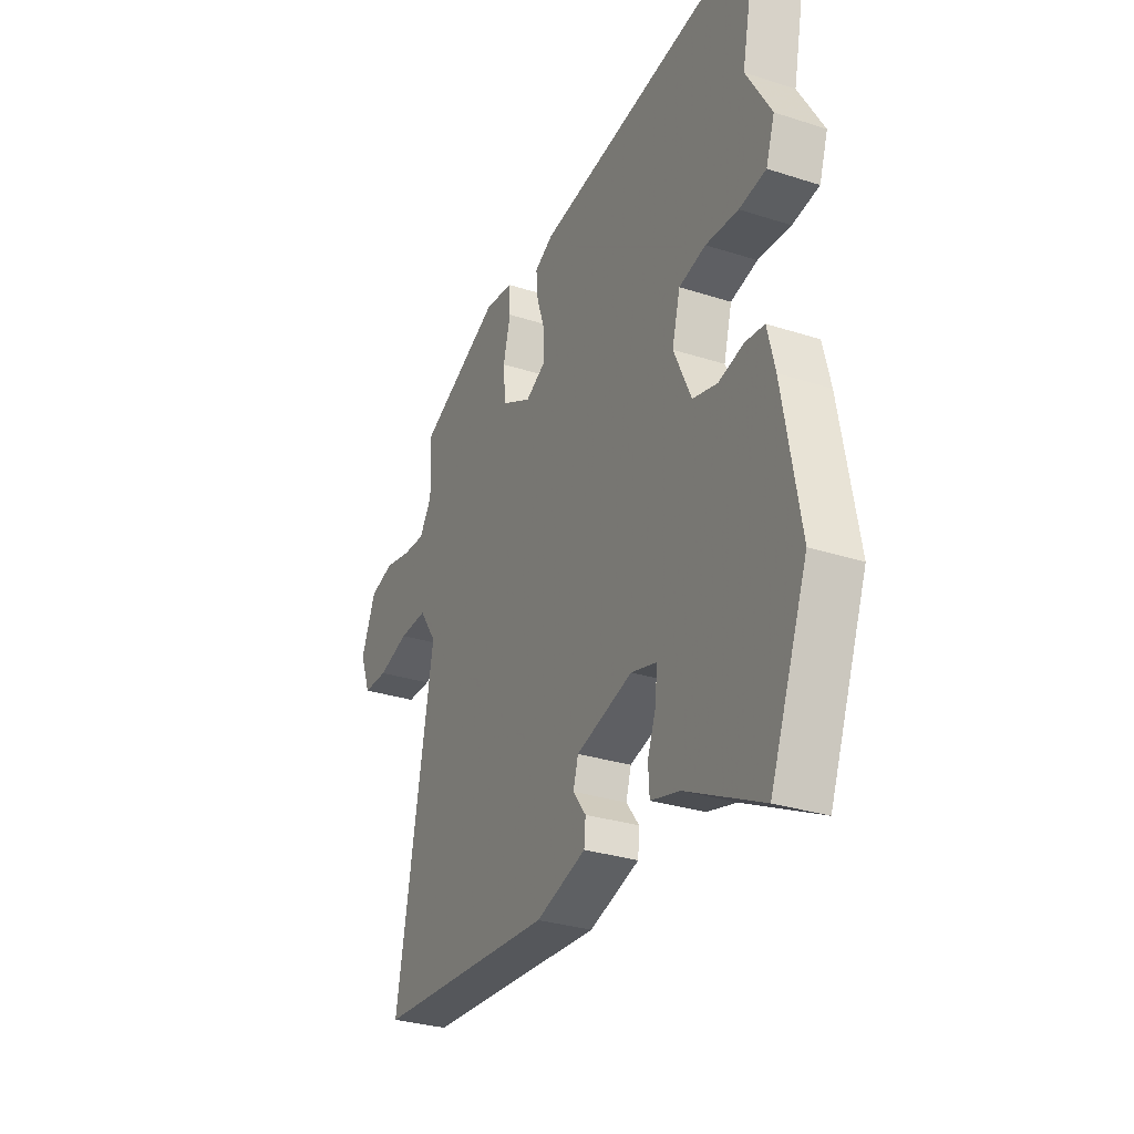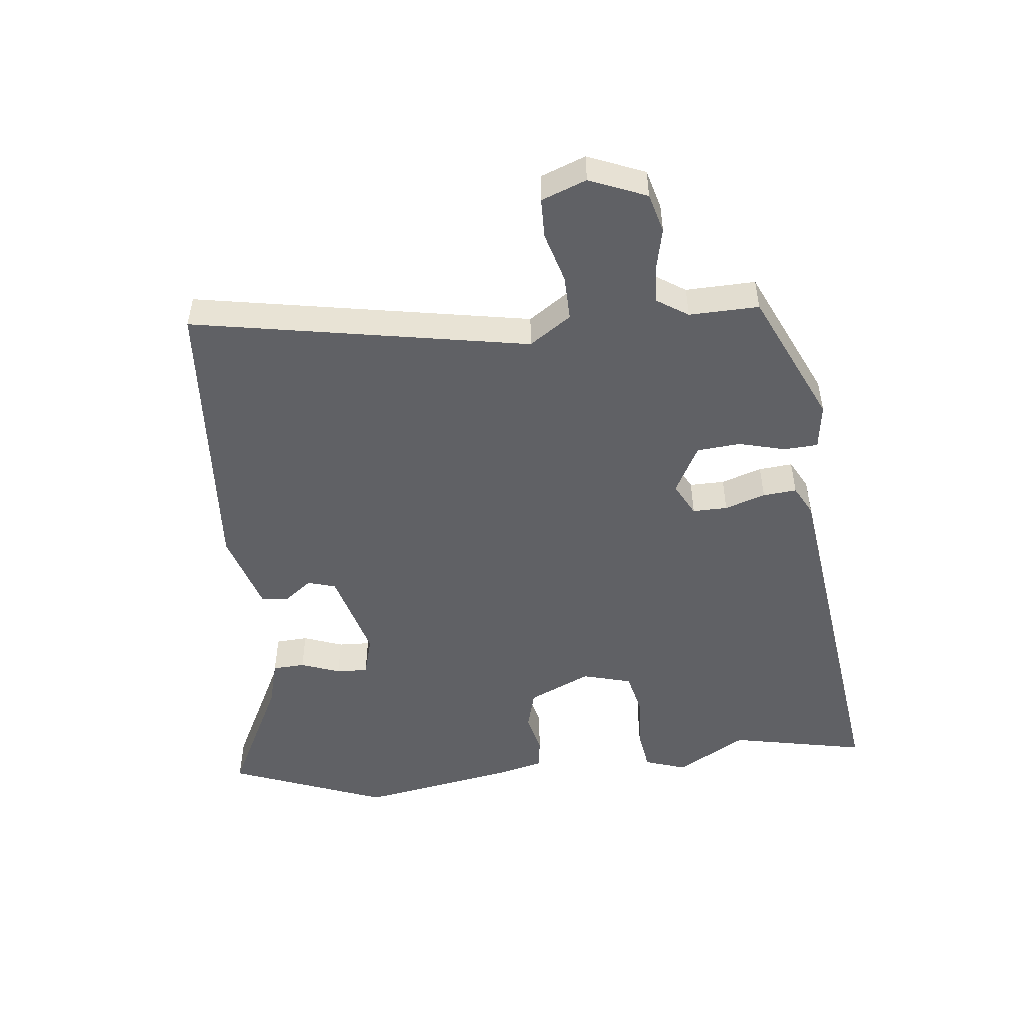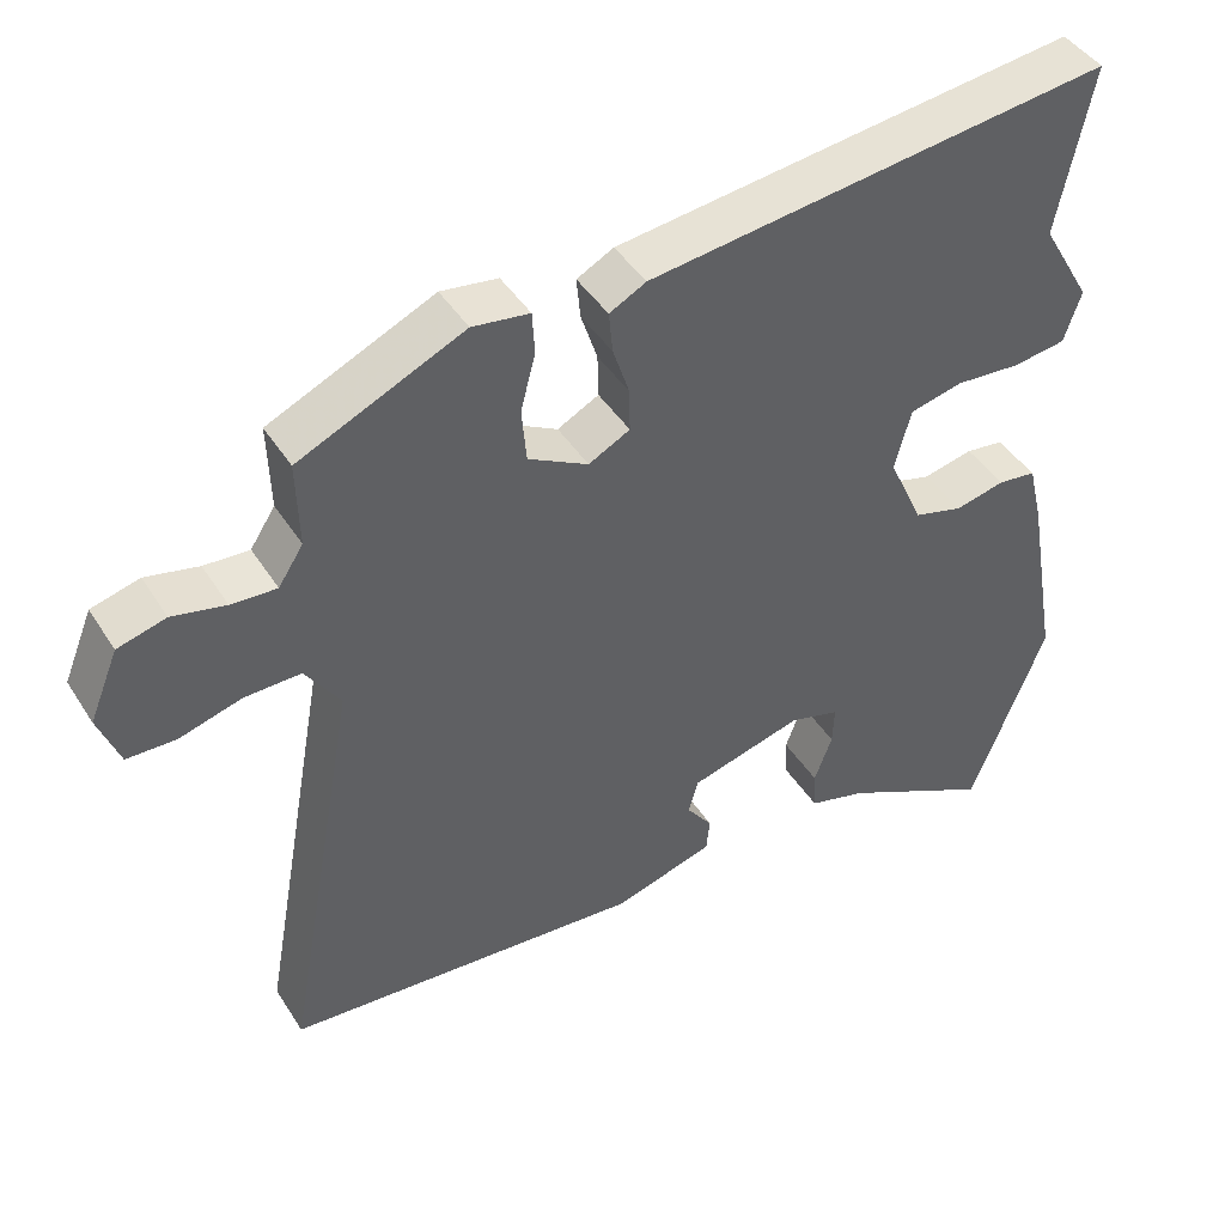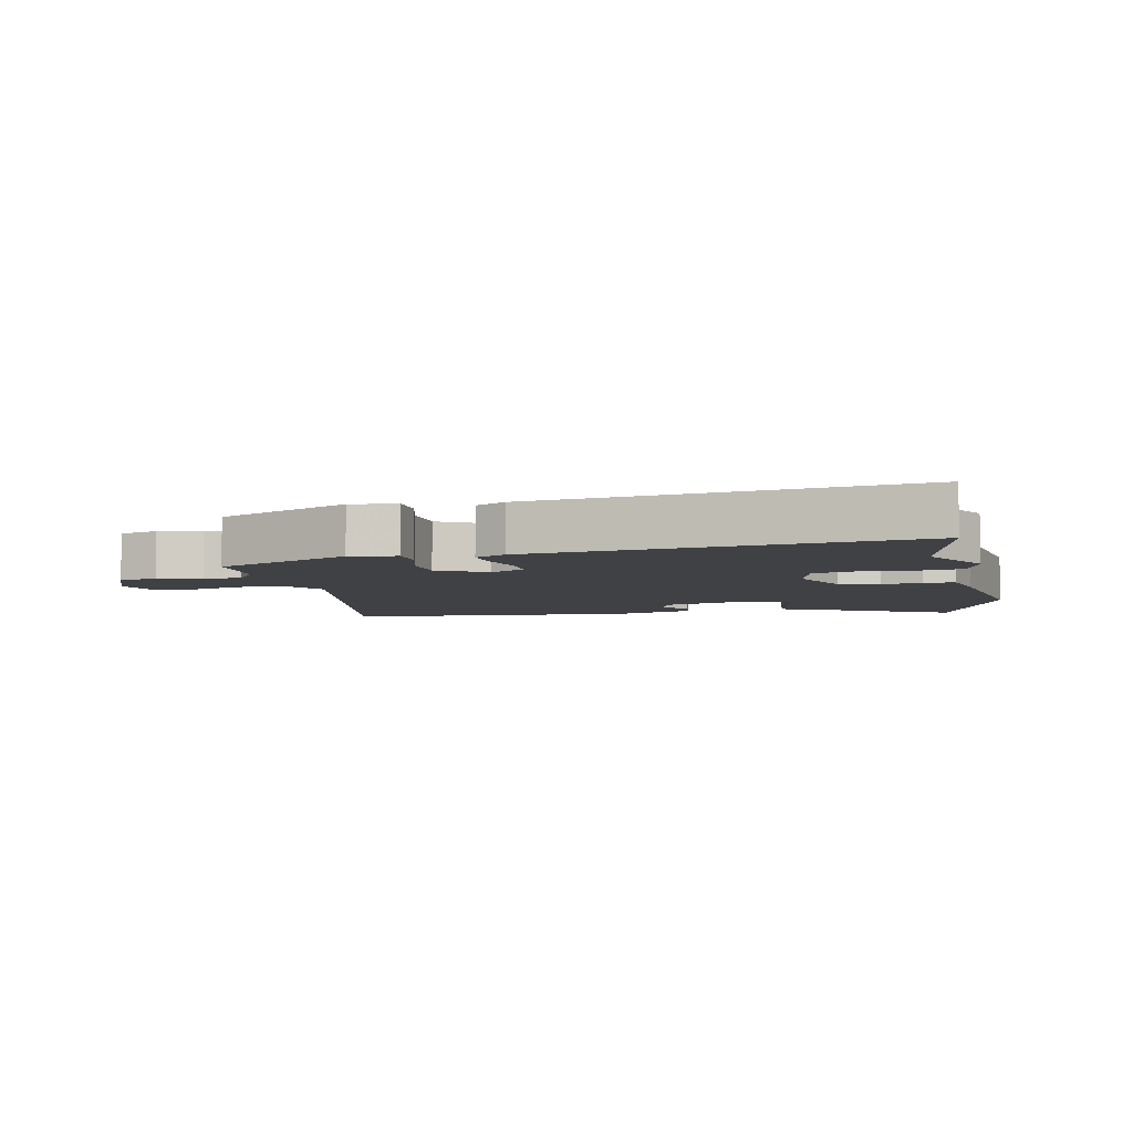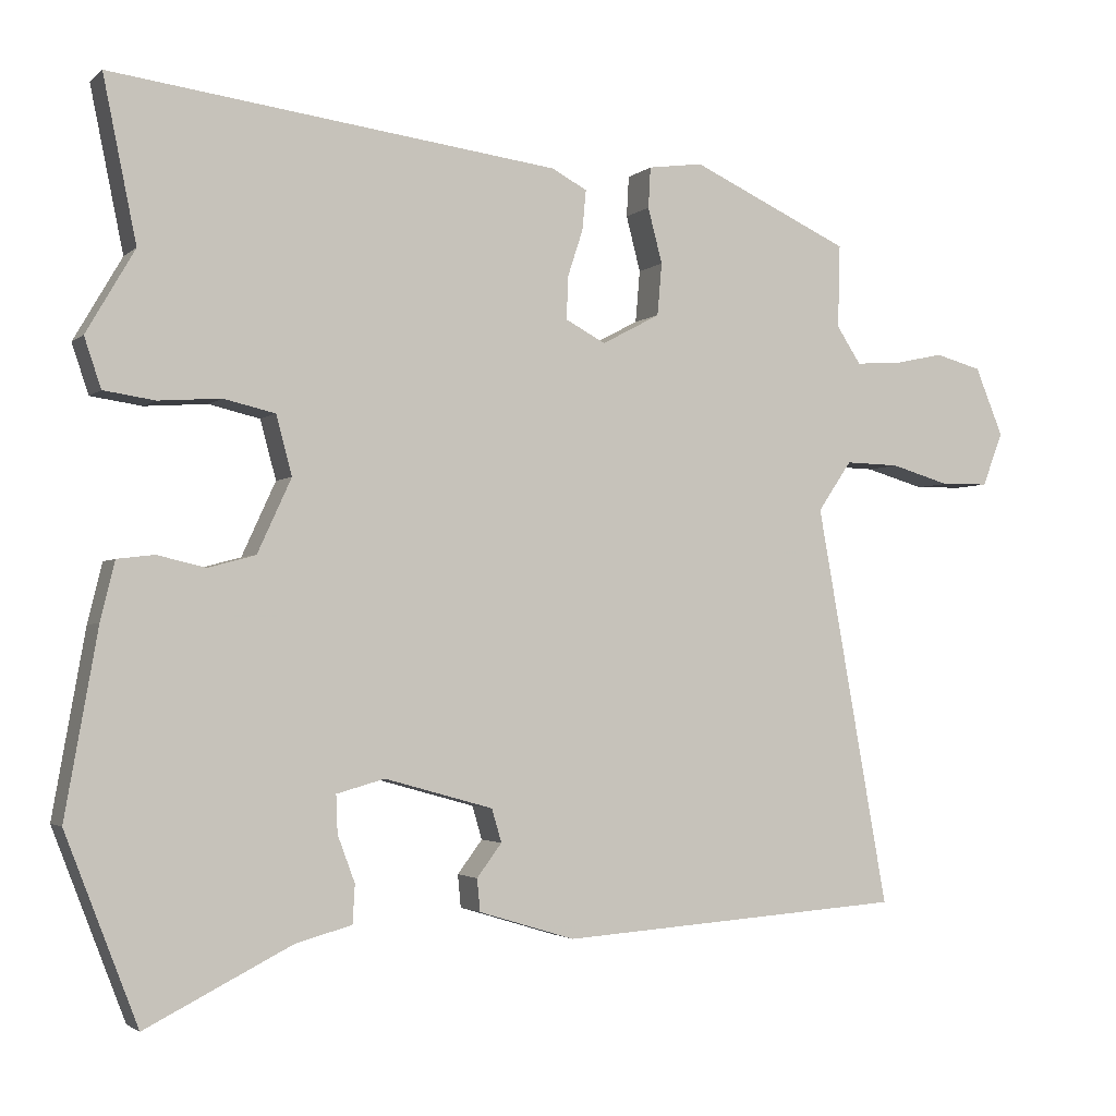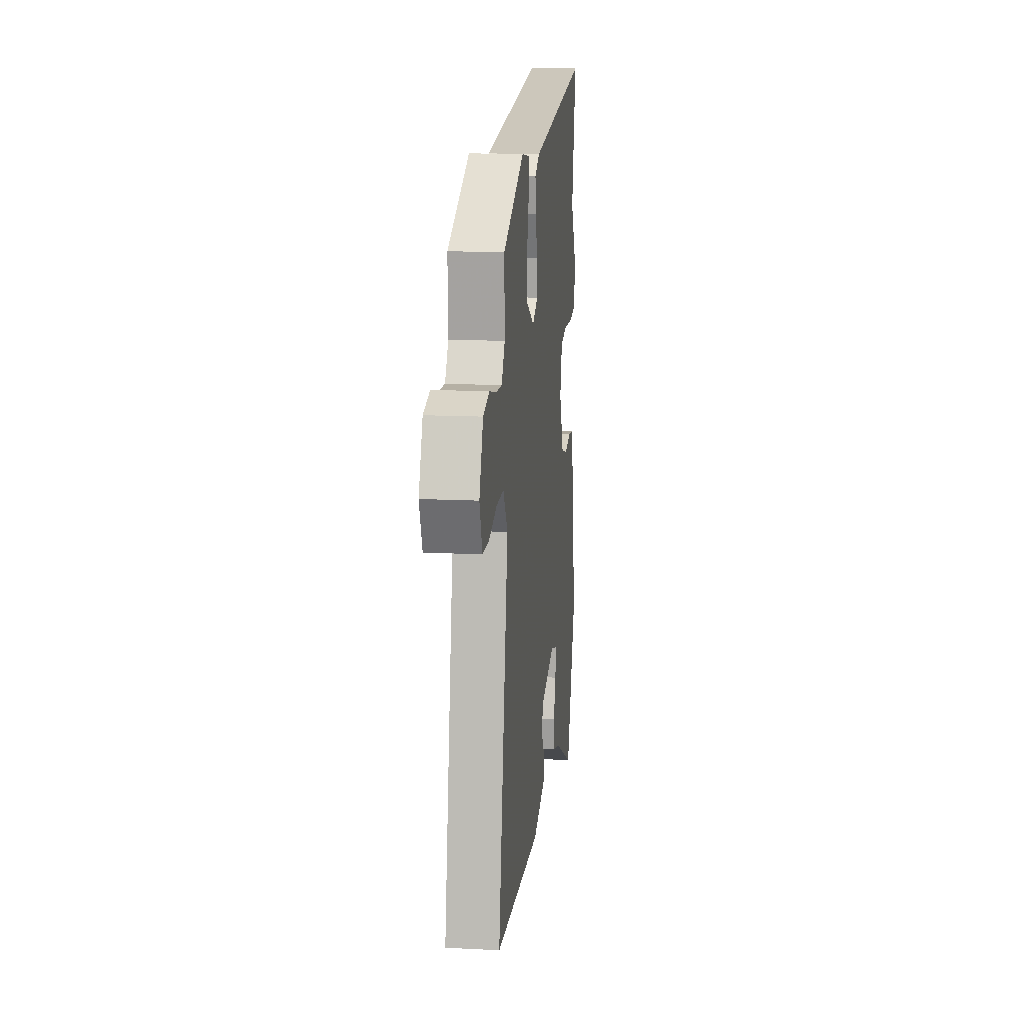
<metadata>
{"format":"obj","ext":"obj","renderer":"f3d","projection":"perspective","resolution":1024,"background":"white","views":[{"elev":-30.4,"azim":65.0,"up":"+Z"},{"elev":-50.0,"azim":-83.8,"up":"+Y"},{"elev":43.7,"azim":-30.2,"up":"+Z"},{"elev":-5.8,"azim":11.7,"up":"+Y"},{"elev":-2.6,"azim":157.3,"up":"+Z"},{"elev":14.5,"azim":-83.7,"up":"+Z"}]}
</metadata>
<code>
v -0.571 0.07 -0.495
v -0.475 0.07 0.036
v -0.52 0.07 0.102
v -0.592 0.07 0.1
v -0.671 0.07 0.077
v -0.734 0.07 0.078
v -0.761 0.07 0.149
v -0.724 0.07 0.239
v -0.662 0.07 0.256
v -0.594 0.07 0.241
v -0.536 0.07 0.238
v -0.504 0.07 0.287
v -0.507 0.07 0.397
v -0.296 0.07 0.494
v -0.223 0.07 0.484
v -0.22 0.07 0.43
v -0.239 0.07 0.357
v -0.233 0.07 0.288
v -0.156 0.07 0.247
v -0.103 0.07 0.275
v -0.104 0.07 0.33
v -0.125 0.07 0.394
v -0.13 0.07 0.447
v -0.083 0.07 0.472
v 0.51 0.07 0.548
v 0.466 0.07 0.333
v 0.53 0.07 0.223
v 0.508 0.07 0.157
v 0.44 0.07 0.147
v 0.357 0.07 0.153
v 0.289 0.07 0.137
v 0.268 0.07 0.059
v 0.313 0.07 -0.039
v 0.376 0.07 -0.056
v 0.44 0.07 -0.041
v 0.489 0.07 -0.047
v 0.508 0.07 -0.125
v 0.551 0.07 -0.368
v 0.455 0.07 -0.616
v 0.261 0.07 -0.518
v 0.187 0.07 -0.498
v 0.184 0.07 -0.447
v 0.207 0.07 -0.385
v 0.209 0.07 -0.335
v 0.145 0.07 -0.317
v 0.001 0.07 -0.357
v -0.012 0.07 -0.401
v 0.021 0.07 -0.445
v 0.017 0.07 -0.488
v -0.111 0.07 -0.527
v -0.571 0 -0.495
v -0.475 0 0.036
v -0.52 0 0.102
v -0.592 0 0.1
v -0.671 0 0.077
v -0.734 0 0.078
v -0.761 0 0.149
v -0.724 0 0.239
v -0.662 0 0.256
v -0.594 0 0.241
v -0.536 0 0.238
v -0.504 0 0.287
v -0.507 0 0.397
v -0.296 0 0.494
v -0.223 0 0.484
v -0.22 0 0.43
v -0.239 0 0.357
v -0.233 0 0.288
v -0.156 0 0.247
v -0.103 0 0.275
v -0.104 0 0.33
v -0.125 0 0.394
v -0.13 0 0.447
v -0.083 0 0.472
v 0.51 0 0.548
v 0.466 0 0.333
v 0.53 0 0.223
v 0.508 0 0.157
v 0.44 0 0.147
v 0.357 0 0.153
v 0.289 0 0.137
v 0.268 0 0.059
v 0.313 0 -0.039
v 0.376 0 -0.056
v 0.44 0 -0.041
v 0.489 0 -0.047
v 0.508 0 -0.125
v 0.551 0 -0.368
v 0.455 0 -0.616
v 0.261 0 -0.518
v 0.187 0 -0.498
v 0.184 0 -0.447
v 0.207 0 -0.385
v 0.209 0 -0.335
v 0.145 0 -0.317
v 0.001 0 -0.357
v -0.012 0 -0.401
v 0.021 0 -0.445
v 0.017 0 -0.488
v -0.111 0 -0.527
f 50 1 2
f 49 50 2
f 48 49 2
f 47 48 2
f 46 47 2 3
f 45 46 3
f 44 45 3
f 40 41 42 43
f 40 43 44
f 39 40 44
f 38 39 44
f 37 38 44
f 36 37 44
f 35 36 44
f 34 35 44
f 33 34 44 3
f 28 29 30
f 27 28 30
f 26 27 30
f 26 30 31
f 25 26 31
f 24 25 31
f 23 24 31
f 22 23 31
f 21 22 31
f 20 21 31 32
f 15 16 17
f 14 15 17
f 13 14 17
f 12 13 17
f 11 12 17 18
f 8 9 10
f 7 8 10
f 6 7 10
f 5 6 10
f 4 5 10
f 3 4 10 11
f 11 18 19
f 3 11 19
f 33 3 19
f 19 20 32 33
f 52 51 100
f 52 100 99
f 52 99 98
f 52 98 97
f 53 52 97 96
f 53 96 95
f 53 95 94
f 93 92 91 90
f 94 93 90
f 94 90 89
f 94 89 88
f 94 88 87
f 94 87 86
f 94 86 85
f 94 85 84
f 53 94 84 83
f 80 79 78
f 80 78 77
f 80 77 76
f 81 80 76
f 81 76 75
f 81 75 74
f 81 74 73
f 81 73 72
f 81 72 71
f 82 81 71 70
f 67 66 65
f 67 65 64
f 67 64 63
f 67 63 62
f 68 67 62 61
f 60 59 58
f 60 58 57
f 60 57 56
f 60 56 55
f 60 55 54
f 61 60 54 53
f 69 68 61
f 69 61 53
f 69 53 83
f 83 82 70 69
f 1 51 52 2
f 2 52 53 3
f 3 53 54 4
f 4 54 55 5
f 5 55 56 6
f 6 56 57 7
f 7 57 58 8
f 8 58 59 9
f 9 59 60 10
f 10 60 61 11
f 11 61 62 12
f 12 62 63 13
f 13 63 64 14
f 14 64 65 15
f 15 65 66 16
f 16 66 67 17
f 17 67 68 18
f 18 68 69 19
f 19 69 70 20
f 20 70 71 21
f 21 71 72 22
f 22 72 73 23
f 23 73 74 24
f 24 74 75 25
f 25 75 76 26
f 26 76 77 27
f 27 77 78 28
f 28 78 79 29
f 29 79 80 30
f 30 80 81 31
f 31 81 82 32
f 32 82 83 33
f 33 83 84 34
f 34 84 85 35
f 35 85 86 36
f 36 86 87 37
f 37 87 88 38
f 38 88 89 39
f 39 89 90 40
f 40 90 91 41
f 41 91 92 42
f 42 92 93 43
f 43 93 94 44
f 44 94 95 45
f 45 95 96 46
f 46 96 97 47
f 47 97 98 48
f 48 98 99 49
f 49 99 100 50
f 50 100 51 1

</code>
